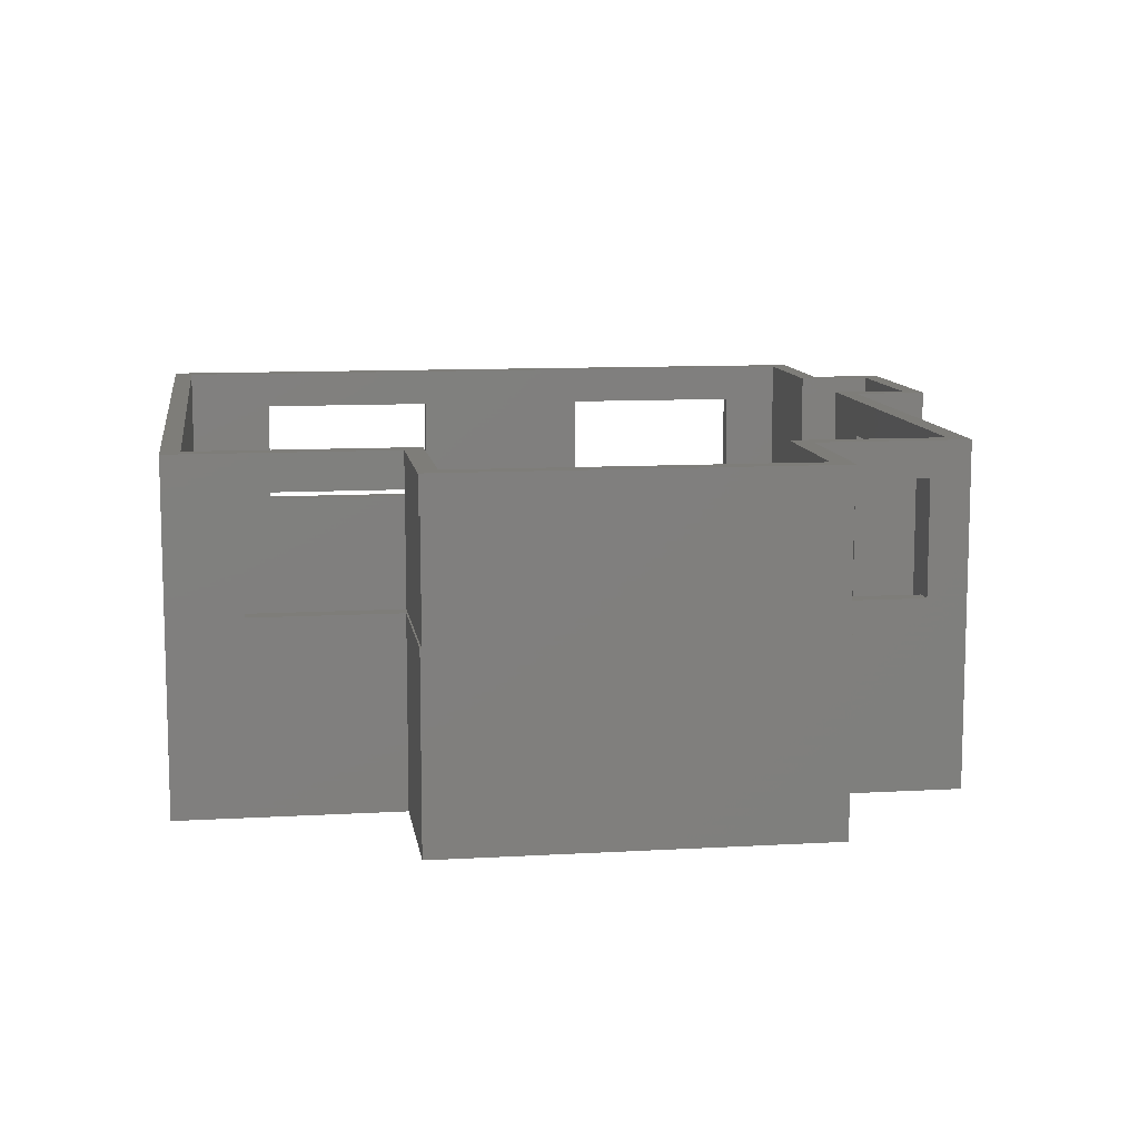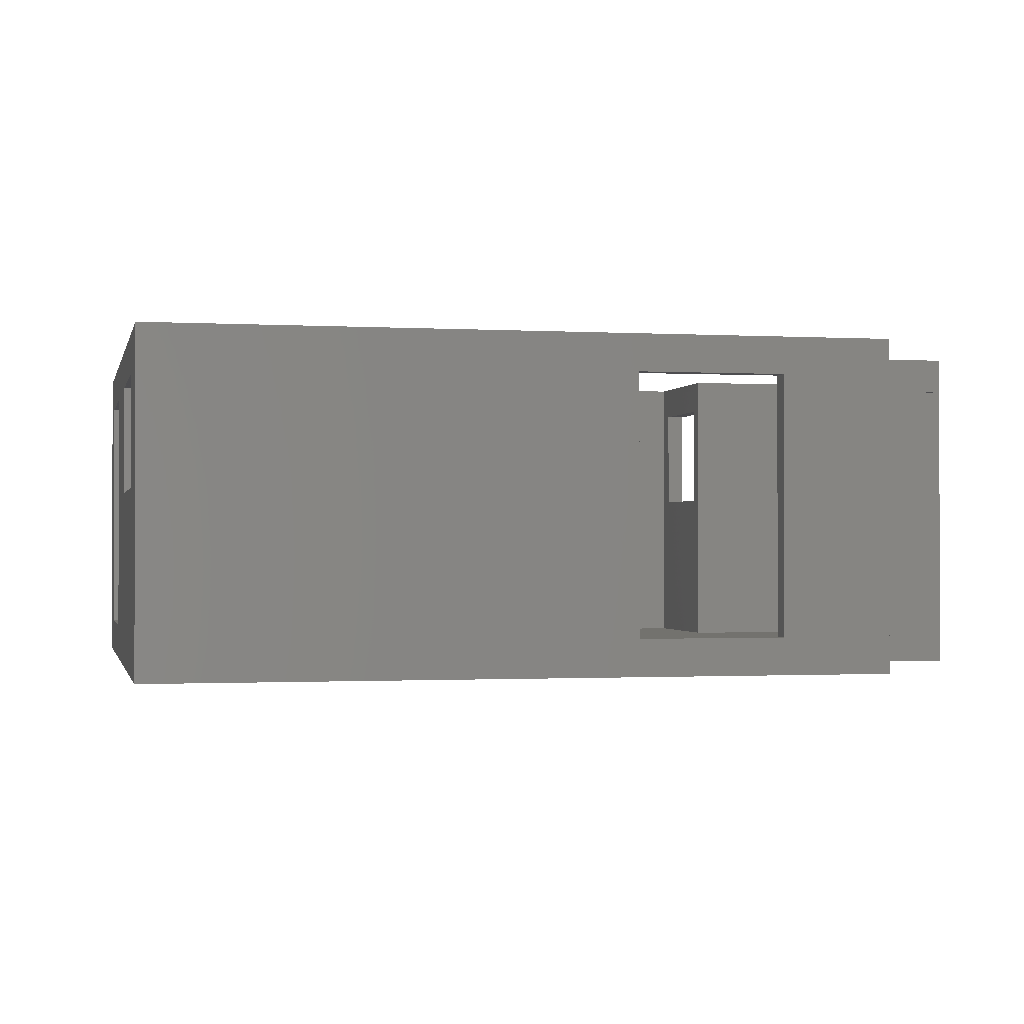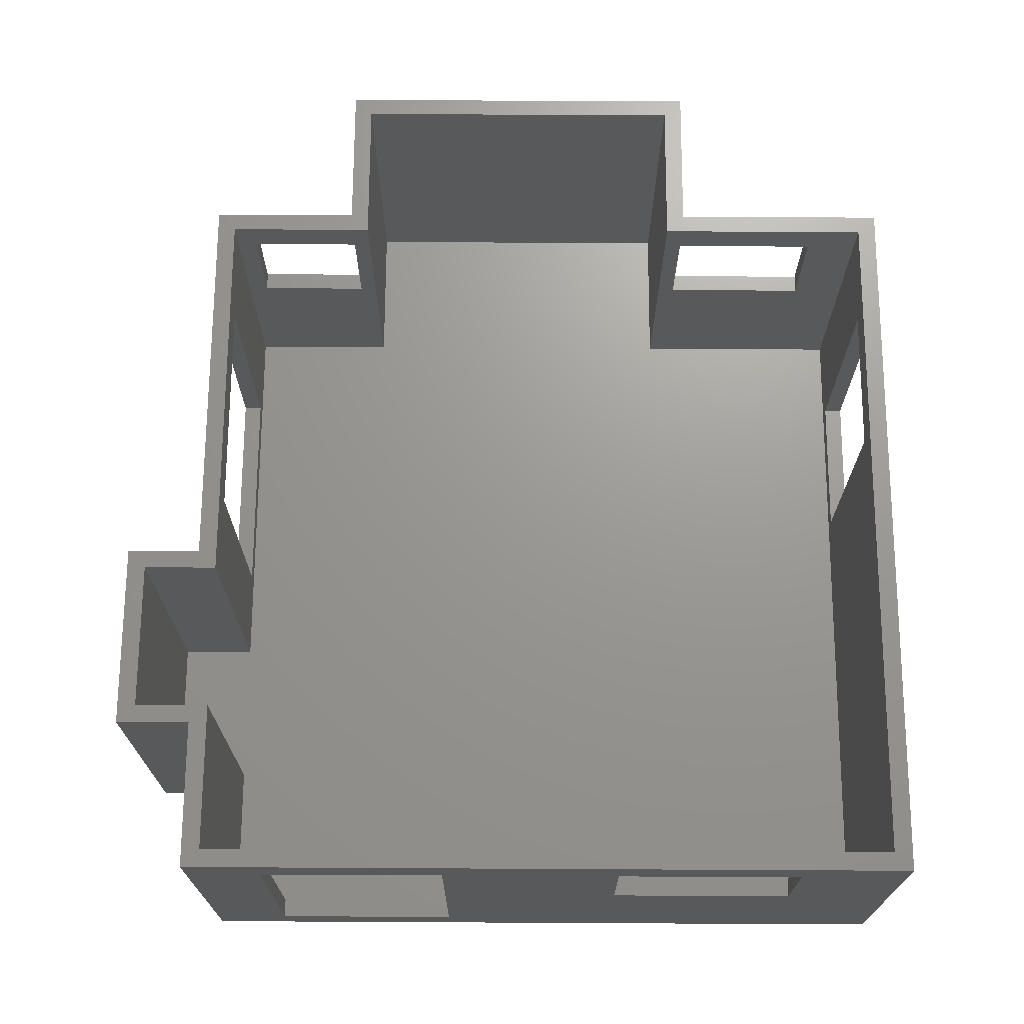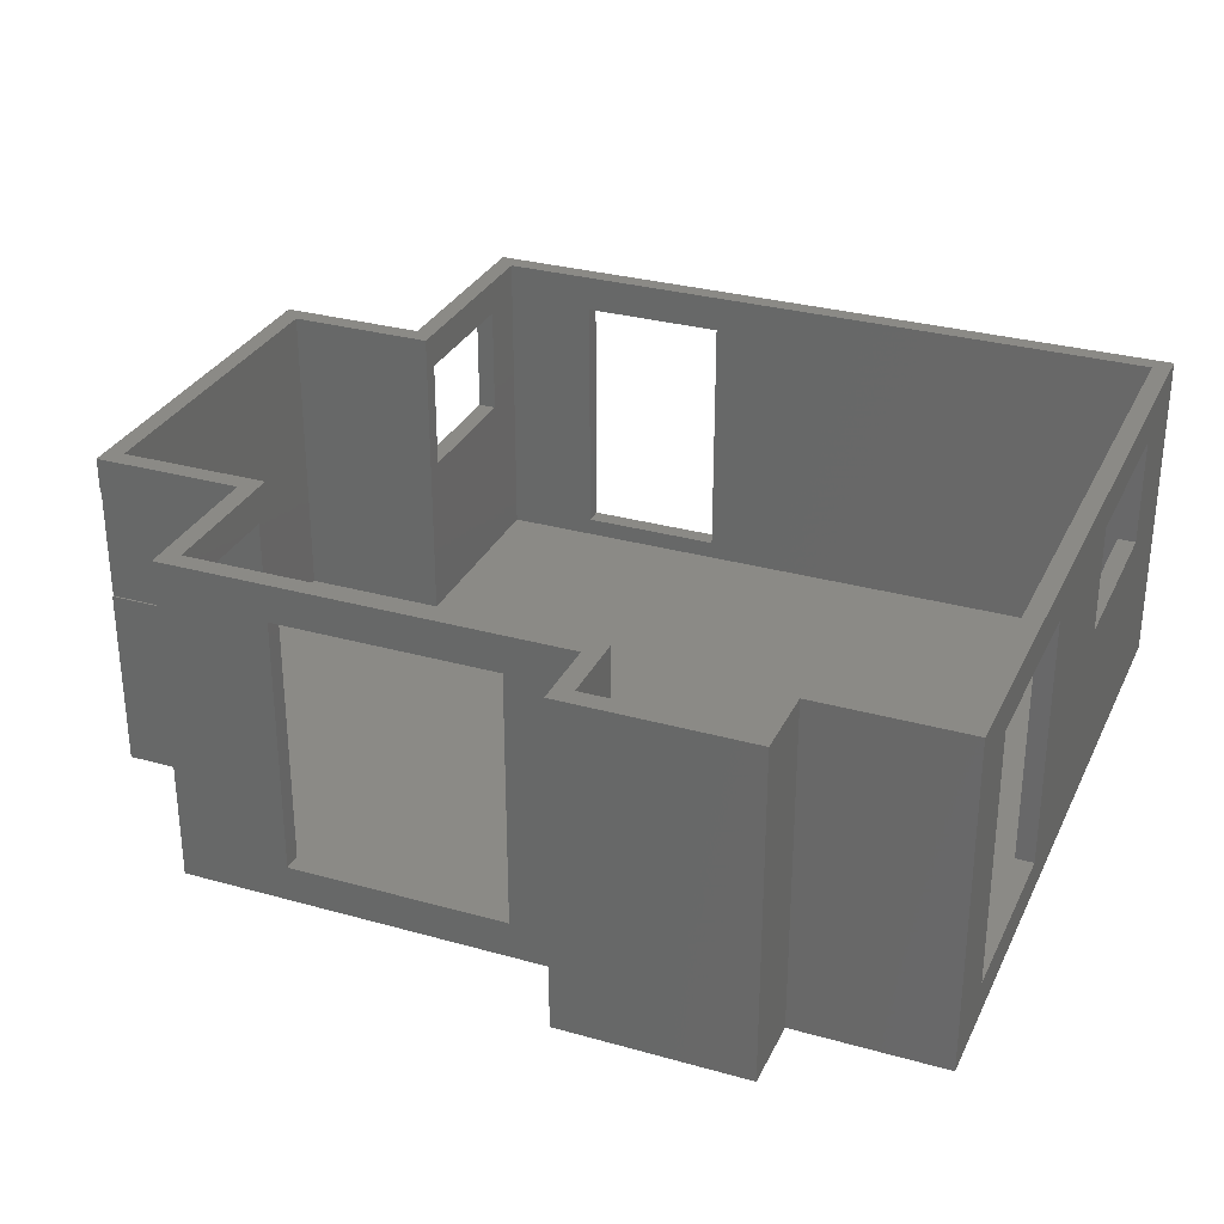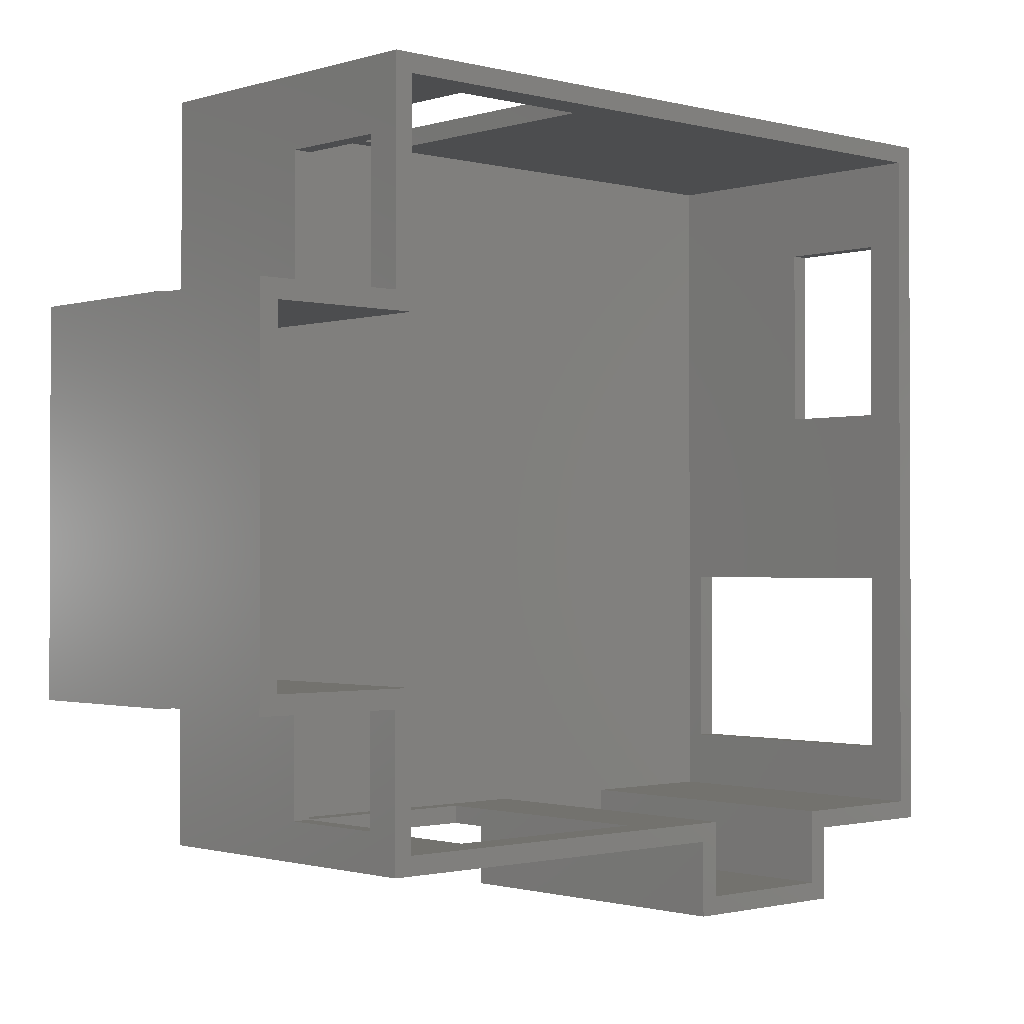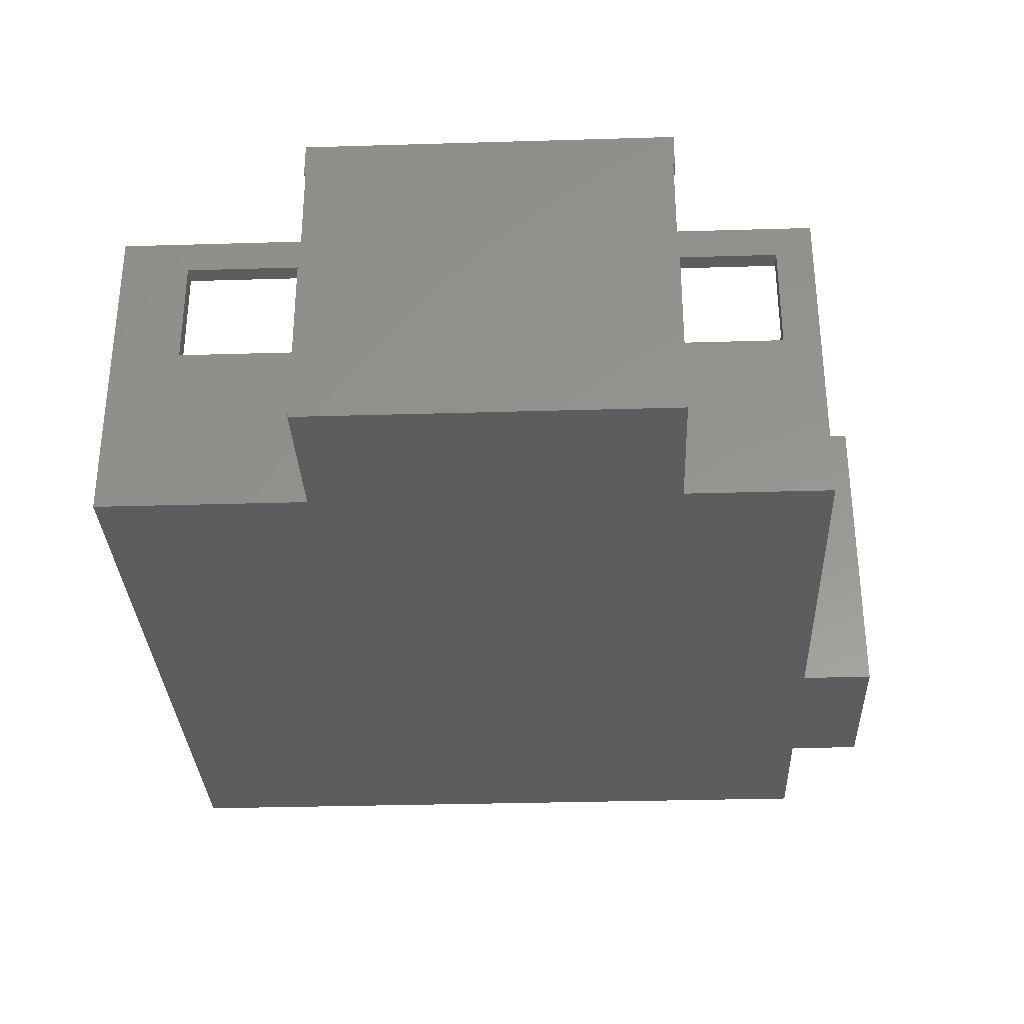
<metadata>
{"format":"stl","ext":"stl","renderer":"f3d","projection":"perspective","resolution":1024,"background":"white","views":[{"elev":10.4,"azim":-98.3,"up":"+Z"},{"elev":-1.0,"azim":167.6,"up":"+Z"},{"elev":69.7,"azim":90.3,"up":"+Z"},{"elev":30.4,"azim":22.1,"up":"+Z"},{"elev":-1.2,"azim":-42.7,"up":"+Y"},{"elev":-31.9,"azim":-87.6,"up":"+Z"}]}
</metadata>
<code>
# stl→obj: 104 verts, 228 faces
v -0.3112 0.3099 0
v -0.2181 0.3099 0.03125
v -0.09375 0.3099 0.03125
v -0.3112 0.3099 0.2812
v 0.3125 0.3099 0.2812
v -0.09375 0.3099 0.25
v -0.2181 0.3099 0.25
v 0.3125 0.3099 0
v -0.2181 0.2942 0.25
v -0.09375 0.2942 0.25
v -0.2956 0.2942 0.2812
v -0.2956 0.2942 0.01562
v 0.2969 0.2942 0.01562
v -0.09375 0.2942 0.03125
v -0.2181 0.2942 0.03125
v 0.2969 0.2942 0.2812
v 0.02829 -0.3138 0.2812
v -0.03125 -0.3138 0.25
v 0.02829 -0.3138 0
v -0.03125 -0.3138 0.03125
v -0.3112 -0.3138 0
v -0.2178 -0.3138 0.03125
v -0.3112 -0.3138 0.2812
v -0.2178 -0.3138 0.25
v -0.2956 -0.2982 0.01562
v -0.03125 -0.2982 0.03125
v 0.04391 -0.2982 0.01562
v -0.03125 -0.2982 0.25
v 0.04391 -0.2982 0.2812
v -0.2178 -0.2982 0.03125
v -0.2956 -0.2982 0.2812
v -0.2178 -0.2982 0.25
v -0.4375 0.1283 0
v -0.4375 0.127 0.1562
v -0.4375 0.1283 0.1562
v -0.4375 -0.1875 0
v -0.4375 -0.1862 0.1562
v -0.4375 -0.1875 0.1562
v -0.4375 -0.1862 0.2513
v -0.4375 -0.1875 0.2513
v -0.4375 -0.1875 0.2812
v -0.4375 0.127 0.2513
v -0.4375 0.1283 0.2812
v -0.4375 0.1283 0.2513
v -0.3112 0.1283 0.2513
v -0.3112 0.1283 0.2812
v -0.3112 0.1283 0
v -0.3112 0.1283 0.1562
v -0.3112 0.25 0.1562
v -0.3112 0.25 0.2513
v -0.3112 -0.1875 0.1562
v -0.3112 -0.1875 0
v -0.3112 -0.2812 0.1562
v -0.3112 -0.2812 0.2513
v -0.3112 -0.1875 0.2513
v -0.3112 -0.1875 0.2812
v -0.2956 0.1127 0.2812
v -0.2956 0.1127 0.01562
v -0.2956 0.127 0.1562
v -0.2956 0.127 0.2513
v -0.2956 0.25 0.2513
v -0.2956 0.25 0.1562
v -0.2956 -0.2812 0.1562
v -0.2956 -0.2812 0.2513
v -0.2956 -0.1719 0.2812
v -0.2956 -0.1862 0.2513
v -0.2956 -0.1862 0.1562
v -0.2956 -0.1719 0.01562
v 0.3125 -0.25 0.2484
v 0.3125 -0.09211 0.2484
v 0.3125 -0.3138 0.2812
v 0.3125 0.06086 0.2484
v 0.3125 0.2188 0.2484
v 0.3125 0.2188 0.1546
v 0.3125 -0.3138 0
v 0.3125 -0.09211 0.03125
v 0.3125 -0.25 0.03125
v 0.3125 0.06086 0.1546
v 0.2969 -0.2982 0.2812
v 0.2969 -0.09211 0.2484
v 0.2969 -0.25 0.2484
v 0.2969 -0.2982 0.01562
v 0.2969 -0.25 0.03125
v 0.2969 -0.09211 0.03125
v 0.2969 0.2188 0.1546
v 0.2969 0.2188 0.2484
v 0.2969 0.06086 0.2484
v 0.2969 0.06086 0.1546
v -0.4219 0.1127 0.2812
v -0.4219 -0.1719 0.2812
v 0.1862 -0.3138 0.2812
v 0.1706 -0.2982 0.2812
v 0.1862 -0.377 0.2812
v 0.1706 -0.3613 0.2812
v 0.02829 -0.377 0.2812
v 0.04391 -0.3613 0.2812
v -0.4219 -0.1719 0.01562
v 0.1706 -0.2982 0.01562
v 0.04391 -0.3613 0.01562
v 0.1706 -0.3613 0.01562
v -0.4219 0.1127 0.01562
v 0.1862 -0.3138 0
v 0.02829 -0.377 0
v 0.1862 -0.377 0
f 1 2 3
f 4 5 6
f 4 6 7
f 4 7 2
f 4 2 1
f 6 5 3
f 3 5 8
f 3 8 1
f 9 10 11
f 12 13 14
f 12 14 15
f 12 15 9
f 12 9 11
f 11 10 16
f 16 10 14
f 16 14 13
f 14 3 15
f 15 3 2
f 15 2 9
f 9 2 7
f 7 6 9
f 9 6 10
f 10 6 14
f 14 6 3
f 17 18 19
f 19 18 20
f 19 20 21
f 21 20 22
f 21 22 23
f 23 22 24
f 23 24 17
f 17 24 18
f 25 26 27
f 27 26 28
f 27 28 29
f 26 25 30
f 30 25 31
f 30 31 32
f 32 31 29
f 32 29 28
f 22 20 30
f 30 20 26
f 30 32 22
f 22 32 24
f 32 28 24
f 24 28 18
f 28 26 18
f 18 26 20
f 33 34 35
f 33 36 34
f 36 37 34
f 36 38 37
f 39 40 41
f 39 41 42
f 39 42 34
f 39 34 37
f 43 44 41
f 41 44 42
f 45 44 46
f 46 44 43
f 47 33 48
f 48 33 35
f 47 48 1
f 1 48 49
f 1 49 4
f 4 49 50
f 4 50 46
f 46 50 45
f 51 52 53
f 53 52 21
f 53 21 54
f 54 21 23
f 54 23 55
f 55 23 56
f 40 55 41
f 41 55 56
f 36 52 38
f 38 52 51
f 57 58 59
f 57 59 60
f 57 60 61
f 57 61 11
f 61 62 11
f 11 62 12
f 62 59 12
f 12 59 58
f 63 64 31
f 65 31 64
f 65 64 66
f 65 66 67
f 65 67 68
f 31 25 63
f 63 25 68
f 63 68 67
f 48 35 34
f 48 34 59
f 48 59 62
f 48 62 49
f 62 61 49
f 49 61 50
f 60 42 44
f 60 44 45
f 60 45 50
f 60 50 61
f 60 59 42
f 42 59 34
f 67 37 38
f 67 38 51
f 67 51 53
f 67 53 63
f 67 66 37
f 37 66 39
f 55 40 39
f 55 39 66
f 55 66 64
f 55 64 54
f 64 63 54
f 54 63 53
f 69 70 71
f 5 71 70
f 5 70 72
f 5 72 73
f 5 73 74
f 5 74 8
f 75 8 76
f 75 76 77
f 75 77 69
f 75 69 71
f 72 70 78
f 78 70 76
f 78 76 74
f 74 76 8
f 79 80 81
f 82 79 81
f 82 81 83
f 82 83 84
f 82 84 13
f 16 13 85
f 16 85 86
f 16 86 87
f 16 87 80
f 16 80 79
f 87 88 80
f 80 88 84
f 88 85 84
f 84 85 13
f 88 78 85
f 85 78 74
f 85 74 86
f 86 74 73
f 73 72 86
f 86 72 87
f 87 72 88
f 88 72 78
f 83 77 84
f 84 77 76
f 84 76 80
f 80 76 70
f 70 69 80
f 80 69 81
f 81 69 83
f 83 69 77
f 57 43 89
f 41 56 65
f 41 65 90
f 41 90 89
f 41 89 43
f 46 43 57
f 46 57 11
f 46 11 4
f 4 11 5
f 5 11 16
f 5 16 71
f 71 16 79
f 71 79 91
f 91 79 92
f 91 92 93
f 93 92 94
f 93 94 95
f 95 94 96
f 95 96 17
f 17 96 29
f 17 29 23
f 23 29 31
f 23 31 56
f 56 31 65
f 97 90 68
f 68 90 65
f 92 79 98
f 98 79 82
f 27 29 99
f 99 29 96
f 99 96 100
f 100 96 94
f 100 94 98
f 98 94 92
f 58 57 101
f 101 57 89
f 89 90 101
f 101 90 97
f 100 27 99
f 27 12 58
f 27 58 68
f 27 68 25
f 12 27 100
f 12 100 98
f 12 98 82
f 12 82 13
f 101 97 58
f 58 97 68
f 52 75 102
f 52 102 19
f 52 19 21
f 36 33 52
f 52 33 47
f 52 47 75
f 75 47 1
f 75 1 8
f 103 19 104
f 104 19 102
f 91 102 71
f 71 102 75
f 104 102 93
f 93 102 91
f 103 104 95
f 95 104 93
f 19 103 17
f 17 103 95

</code>
